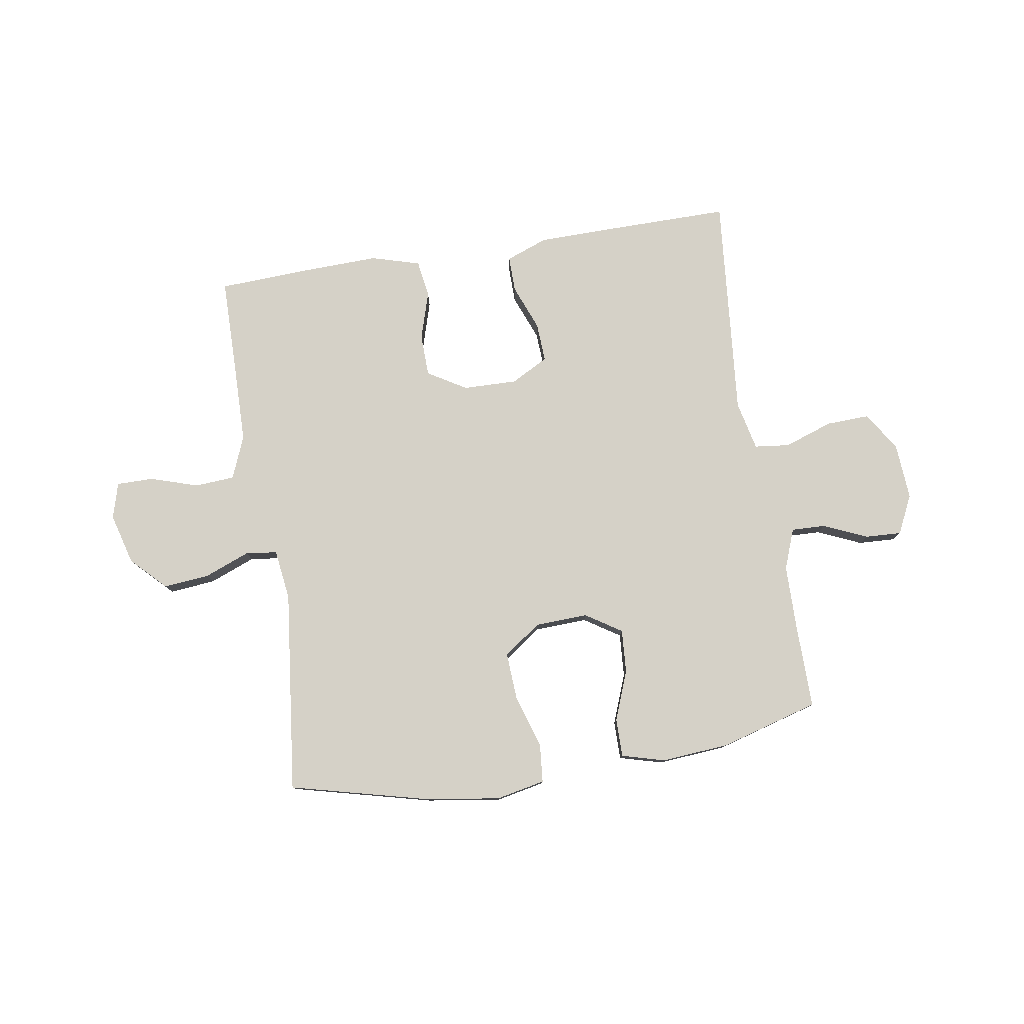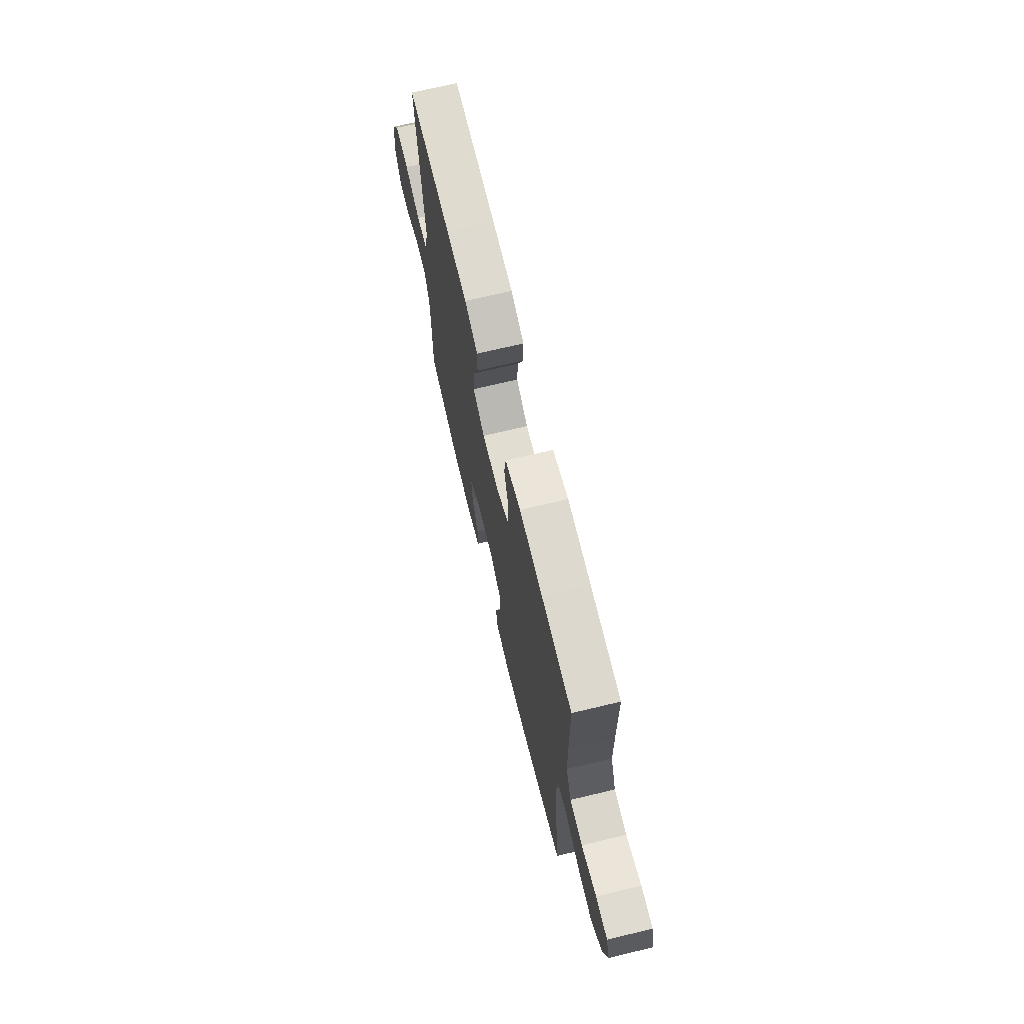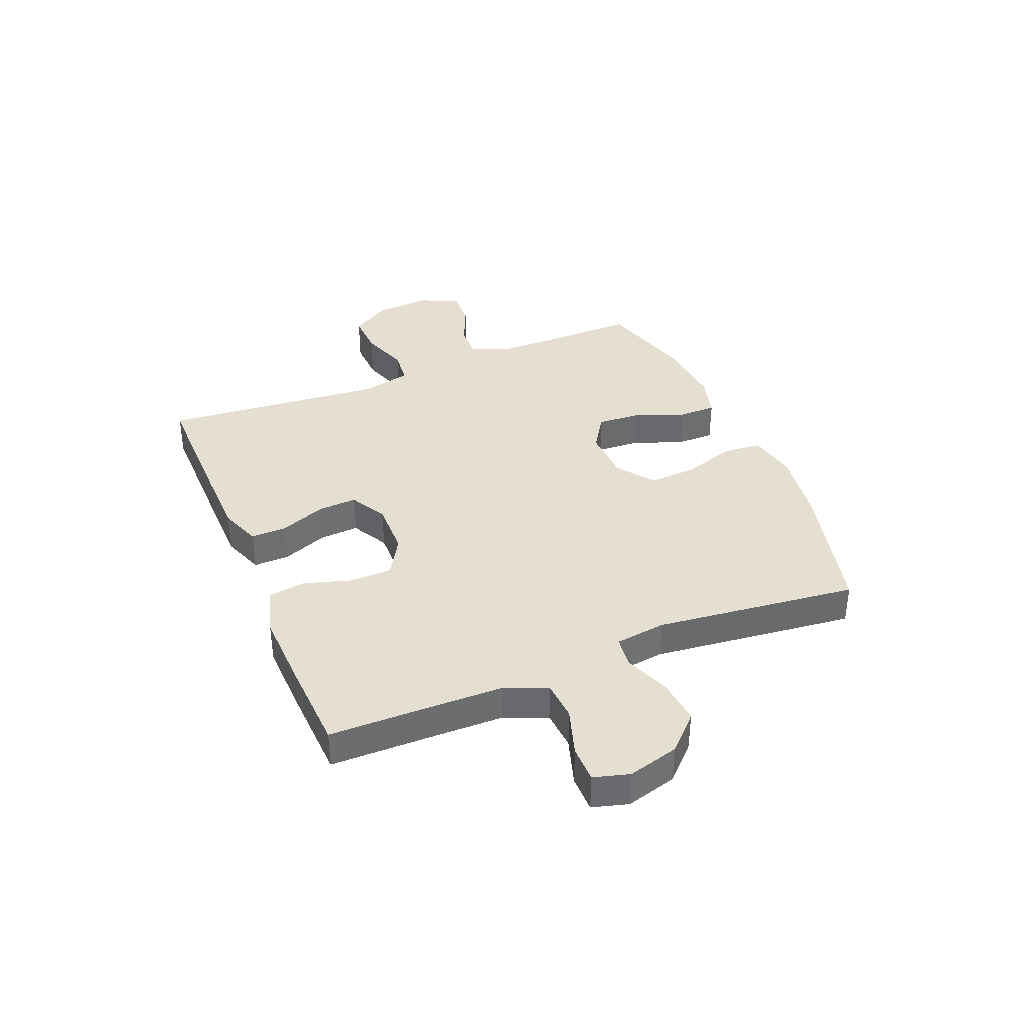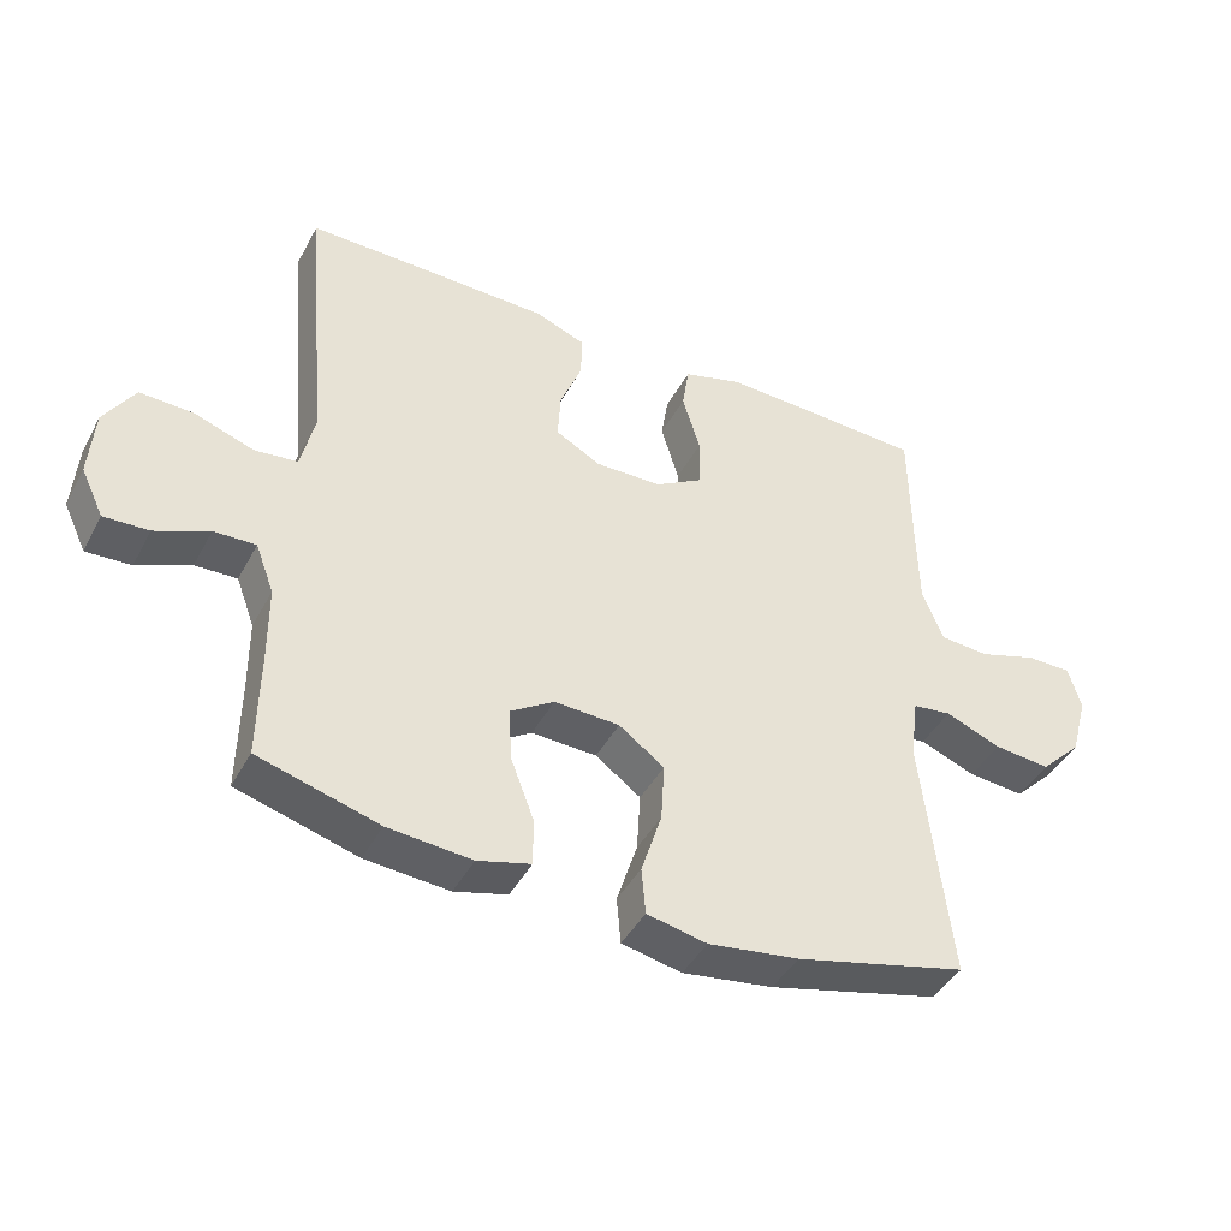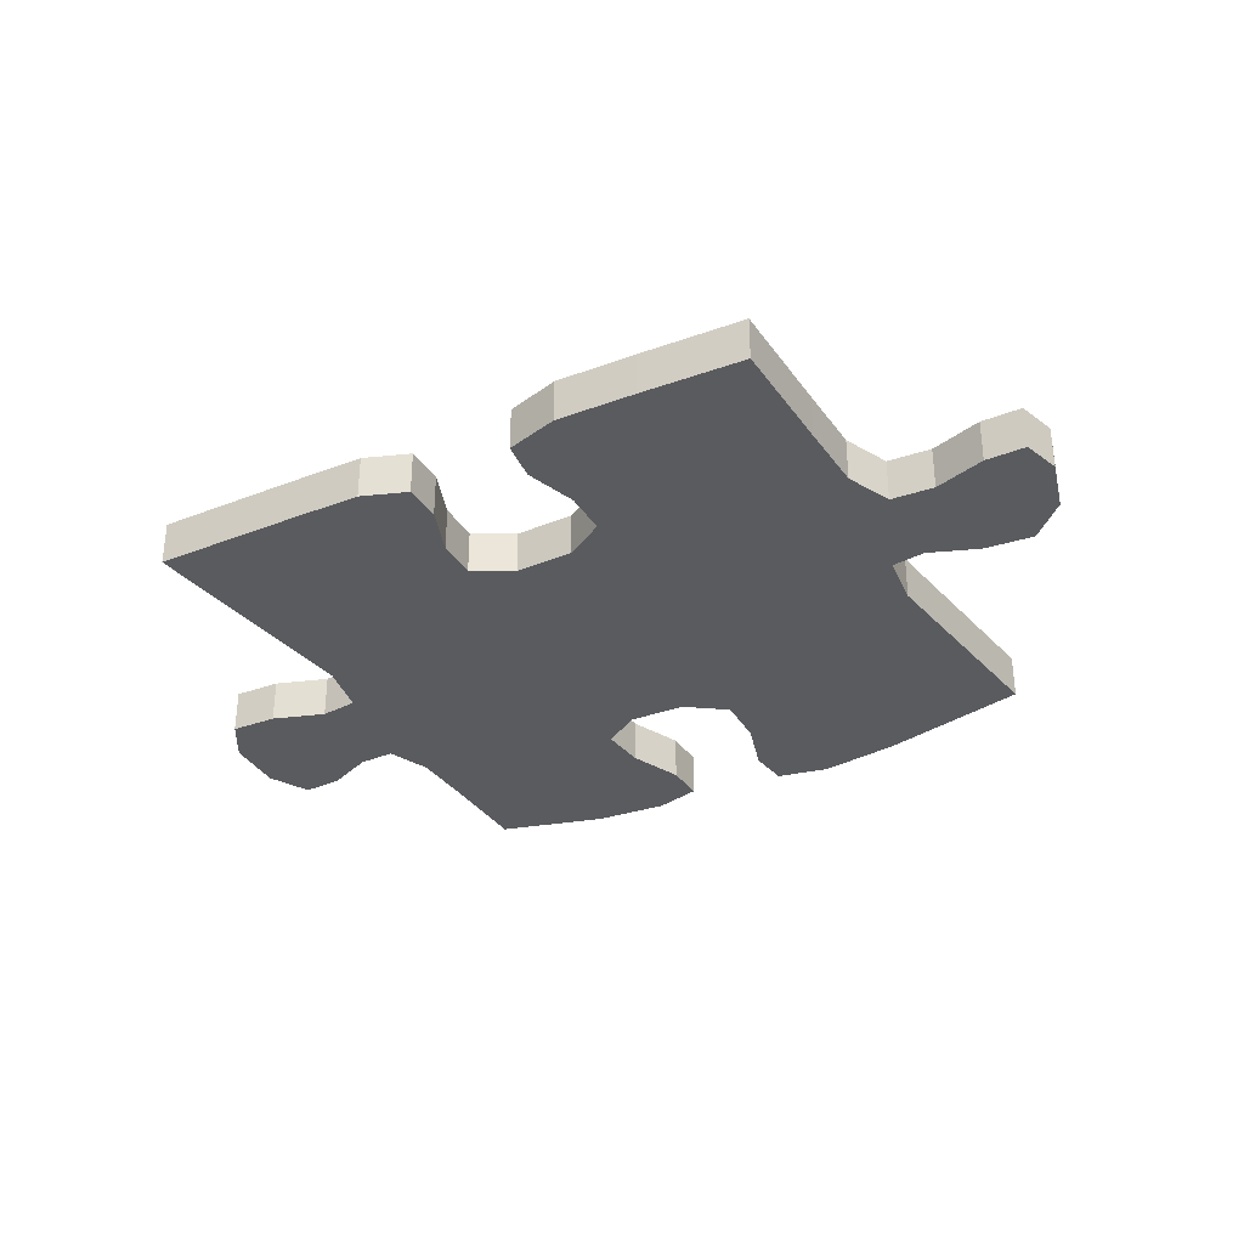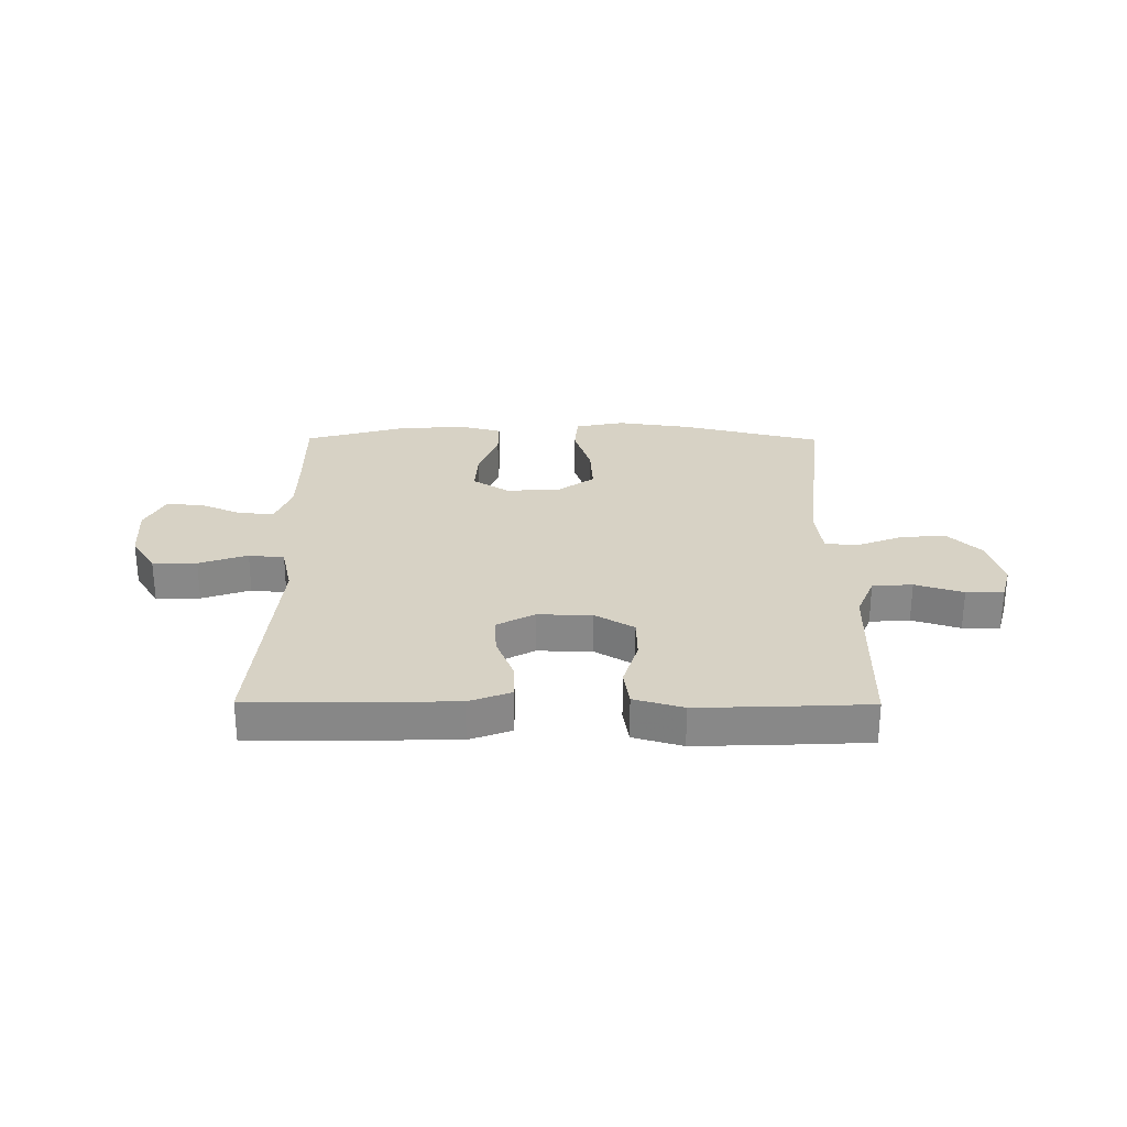
<metadata>
{"format":"obj","ext":"obj","renderer":"f3d","projection":"perspective","resolution":1024,"background":"white","views":[{"elev":79.2,"azim":171.0,"up":"+Y"},{"elev":69.9,"azim":76.5,"up":"+Z"},{"elev":37.3,"azim":67.7,"up":"+Y"},{"elev":-43.0,"azim":-26.5,"up":"+Z"},{"elev":-32.9,"azim":29.0,"up":"+Y"},{"elev":27.5,"azim":0.4,"up":"+Y"}]}
</metadata>
<code>
v -0.5 0.07 -0.5
v -0.498 0.07 -0.348
v -0.499 0.07 -0.233
v -0.526 0.07 -0.161
v -0.587 0.07 -0.163
v -0.665 0.07 -0.197
v -0.73 0.07 -0.2
v -0.763 0.07 -0.131
v -0.756 0.07 -0.031
v -0.712 0.07 0.039
v -0.634 0.07 0.036
v -0.548 0.07 0.006
v -0.485 0.07 0.013
v -0.465 0.07 0.101
v -0.477 0.07 0.235
v -0.5 0.07 0.5
v -0.259 0.07 0.498
v -0.142 0.07 0.496
v -0.068 0.07 0.468
v -0.069 0.07 0.404
v -0.101 0.07 0.323
v -0.105 0.07 0.253
v -0.039 0.07 0.217
v 0.058 0.07 0.219
v 0.127 0.07 0.26
v 0.129 0.07 0.335
v 0.103 0.07 0.421
v 0.113 0.07 0.487
v 0.2 0.07 0.512
v 0.33 0.07 0.508
v 0.5 0.07 0.5
v 0.502 0.07 0.305
v 0.504 0.07 0.188
v 0.535 0.07 0.112
v 0.606 0.07 0.107
v 0.691 0.07 0.134
v 0.757 0.07 0.134
v 0.775 0.07 0.07
v 0.75 0.07 -0.021
v 0.69 0.07 -0.081
v 0.608 0.07 -0.073
v 0.527 0.07 -0.041
v 0.471 0.07 -0.048
v 0.459 0.07 -0.138
v 0.5 0.07 -0.5
v 0.25 0.07 -0.562
v 0.118 0.07 -0.581
v 0.031 0.07 -0.563
v 0.025 0.07 -0.495
v 0.055 0.07 -0.401
v 0.06 0.07 -0.315
v -0.006 0.07 -0.267
v -0.101 0.07 -0.263
v -0.165 0.07 -0.304
v -0.16 0.07 -0.382
v -0.126 0.07 -0.471
v -0.126 0.07 -0.539
v -0.203 0.07 -0.56
v -0.325 0.07 -0.55
v -0.5 0 -0.5
v -0.498 0 -0.348
v -0.499 0 -0.233
v -0.526 0 -0.161
v -0.587 0 -0.163
v -0.665 0 -0.197
v -0.73 0 -0.2
v -0.763 0 -0.131
v -0.756 0 -0.031
v -0.712 0 0.039
v -0.634 0 0.036
v -0.548 0 0.006
v -0.485 0 0.013
v -0.465 0 0.101
v -0.477 0 0.235
v -0.5 0 0.5
v -0.259 0 0.498
v -0.142 0 0.496
v -0.068 0 0.468
v -0.069 0 0.404
v -0.101 0 0.323
v -0.105 0 0.253
v -0.039 0 0.217
v 0.058 0 0.219
v 0.127 0 0.26
v 0.129 0 0.335
v 0.103 0 0.421
v 0.113 0 0.487
v 0.2 0 0.512
v 0.33 0 0.508
v 0.5 0 0.5
v 0.502 0 0.305
v 0.504 0 0.188
v 0.535 0 0.112
v 0.606 0 0.107
v 0.691 0 0.134
v 0.757 0 0.134
v 0.775 0 0.07
v 0.75 0 -0.021
v 0.69 0 -0.081
v 0.608 0 -0.073
v 0.527 0 -0.041
v 0.471 0 -0.048
v 0.459 0 -0.138
v 0.5 0 -0.5
v 0.25 0 -0.562
v 0.118 0 -0.581
v 0.031 0 -0.563
v 0.025 0 -0.495
v 0.055 0 -0.401
v 0.06 0 -0.315
v -0.006 0 -0.267
v -0.101 0 -0.263
v -0.165 0 -0.304
v -0.16 0 -0.382
v -0.126 0 -0.471
v -0.126 0 -0.539
v -0.203 0 -0.56
v -0.325 0 -0.55
f 59 1 2
f 58 59 2
f 57 58 2
f 56 57 2
f 55 56 2
f 54 55 2 3
f 53 54 3 4
f 52 53 4
f 48 49 50
f 47 48 50
f 46 47 50
f 45 46 50
f 44 45 50
f 43 44 50 51
f 40 41 42
f 39 40 42
f 38 39 42
f 37 38 42
f 36 37 42
f 35 36 42
f 34 35 42 43
f 43 51 52
f 34 43 52
f 33 34 52
f 30 31 32
f 29 30 32
f 28 29 32
f 27 28 32
f 26 27 32
f 25 26 32 33
f 19 20 21
f 18 19 21
f 17 18 21
f 16 17 21
f 15 16 21
f 14 15 21
f 13 14 21 22
f 10 11 12
f 9 10 12
f 8 9 12
f 7 8 12
f 6 7 12
f 5 6 12
f 4 5 12 13
f 33 52 4
f 25 33 4
f 24 25 4
f 13 22 23
f 4 13 23 24
f 61 60 118
f 61 118 117
f 61 117 116
f 61 116 115
f 61 115 114
f 62 61 114 113
f 63 62 113 112
f 63 112 111
f 109 108 107
f 109 107 106
f 109 106 105
f 109 105 104
f 109 104 103
f 110 109 103 102
f 101 100 99
f 101 99 98
f 101 98 97
f 101 97 96
f 101 96 95
f 101 95 94
f 102 101 94 93
f 111 110 102
f 111 102 93
f 111 93 92
f 91 90 89
f 91 89 88
f 91 88 87
f 91 87 86
f 91 86 85
f 92 91 85 84
f 80 79 78
f 80 78 77
f 80 77 76
f 80 76 75
f 80 75 74
f 80 74 73
f 81 80 73 72
f 71 70 69
f 71 69 68
f 71 68 67
f 71 67 66
f 71 66 65
f 71 65 64
f 72 71 64 63
f 63 111 92
f 63 92 84
f 63 84 83
f 82 81 72
f 83 82 72 63
f 1 60 61 2
f 2 61 62 3
f 3 62 63 4
f 4 63 64 5
f 5 64 65 6
f 6 65 66 7
f 7 66 67 8
f 8 67 68 9
f 9 68 69 10
f 10 69 70 11
f 11 70 71 12
f 12 71 72 13
f 13 72 73 14
f 14 73 74 15
f 15 74 75 16
f 16 75 76 17
f 17 76 77 18
f 18 77 78 19
f 19 78 79 20
f 20 79 80 21
f 21 80 81 22
f 22 81 82 23
f 23 82 83 24
f 24 83 84 25
f 25 84 85 26
f 26 85 86 27
f 27 86 87 28
f 28 87 88 29
f 29 88 89 30
f 30 89 90 31
f 31 90 91 32
f 32 91 92 33
f 33 92 93 34
f 34 93 94 35
f 35 94 95 36
f 36 95 96 37
f 37 96 97 38
f 38 97 98 39
f 39 98 99 40
f 40 99 100 41
f 41 100 101 42
f 42 101 102 43
f 43 102 103 44
f 44 103 104 45
f 45 104 105 46
f 46 105 106 47
f 47 106 107 48
f 48 107 108 49
f 49 108 109 50
f 50 109 110 51
f 51 110 111 52
f 52 111 112 53
f 53 112 113 54
f 54 113 114 55
f 55 114 115 56
f 56 115 116 57
f 57 116 117 58
f 58 117 118 59
f 59 118 60 1

</code>
